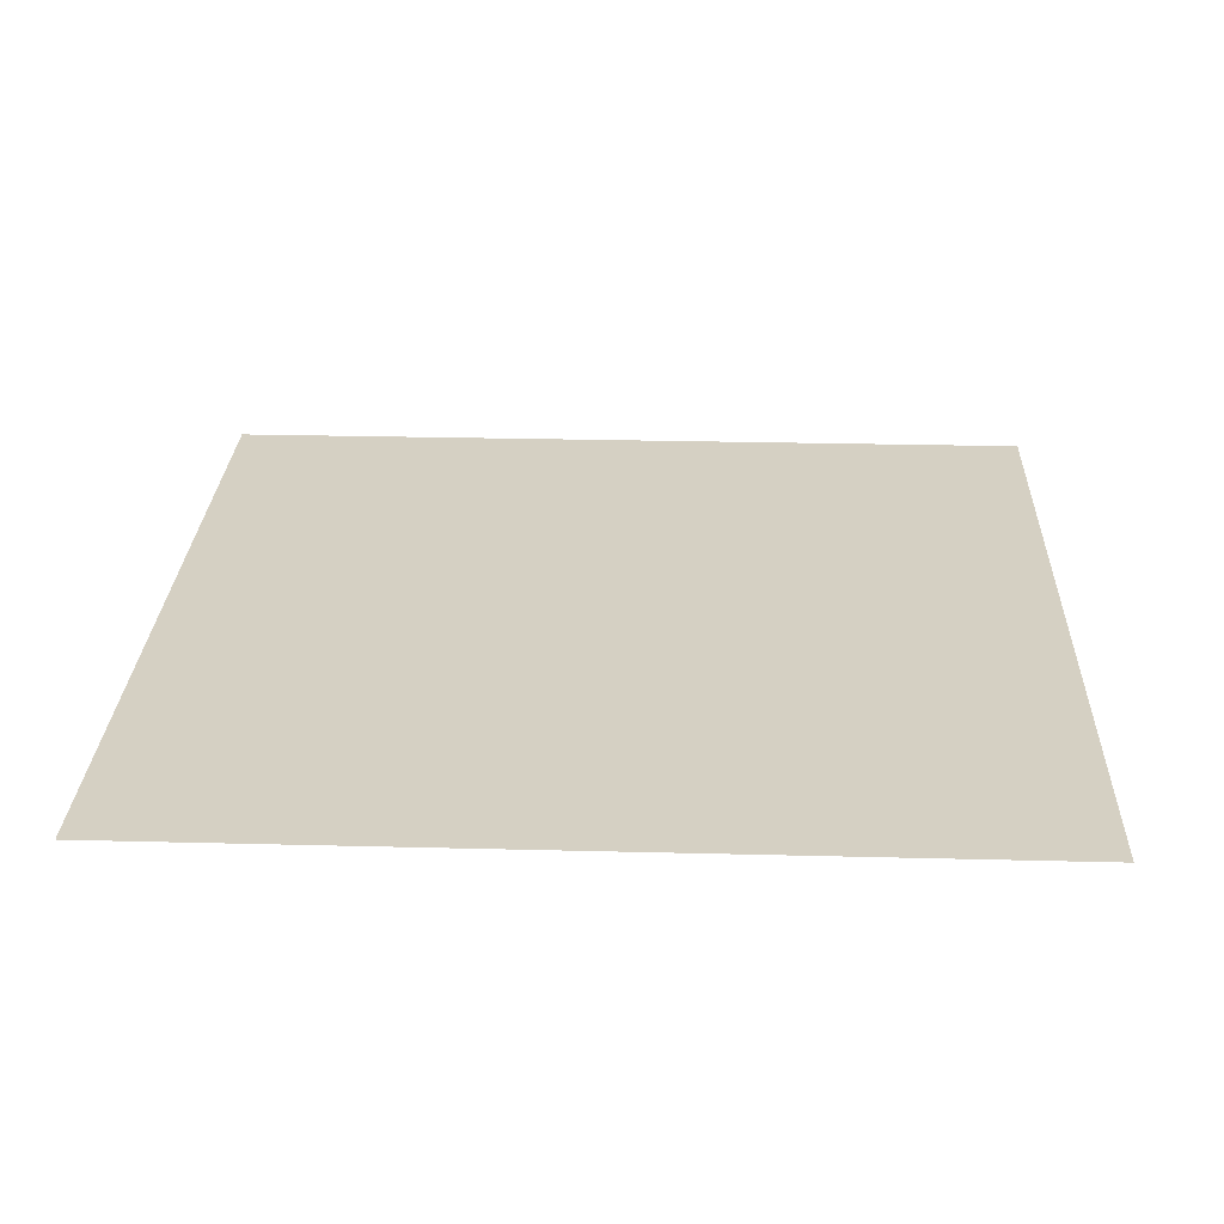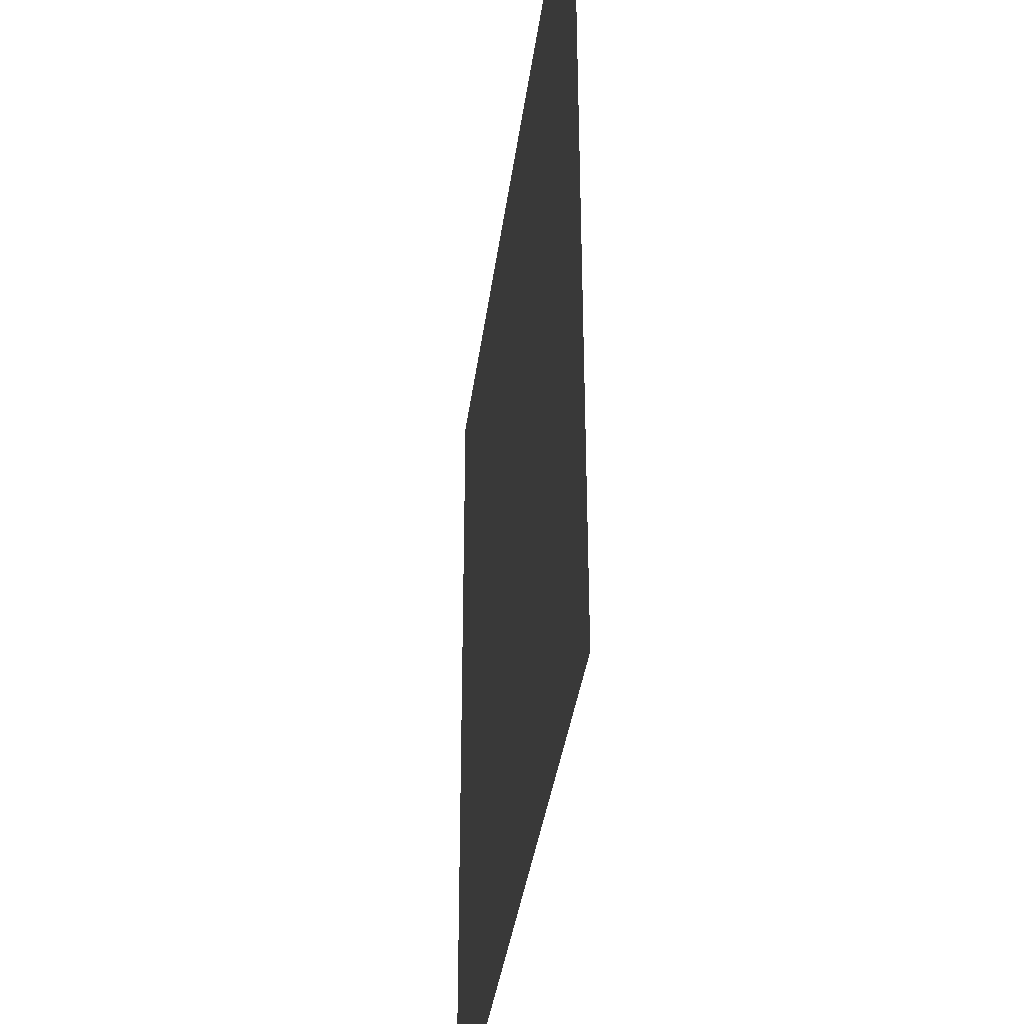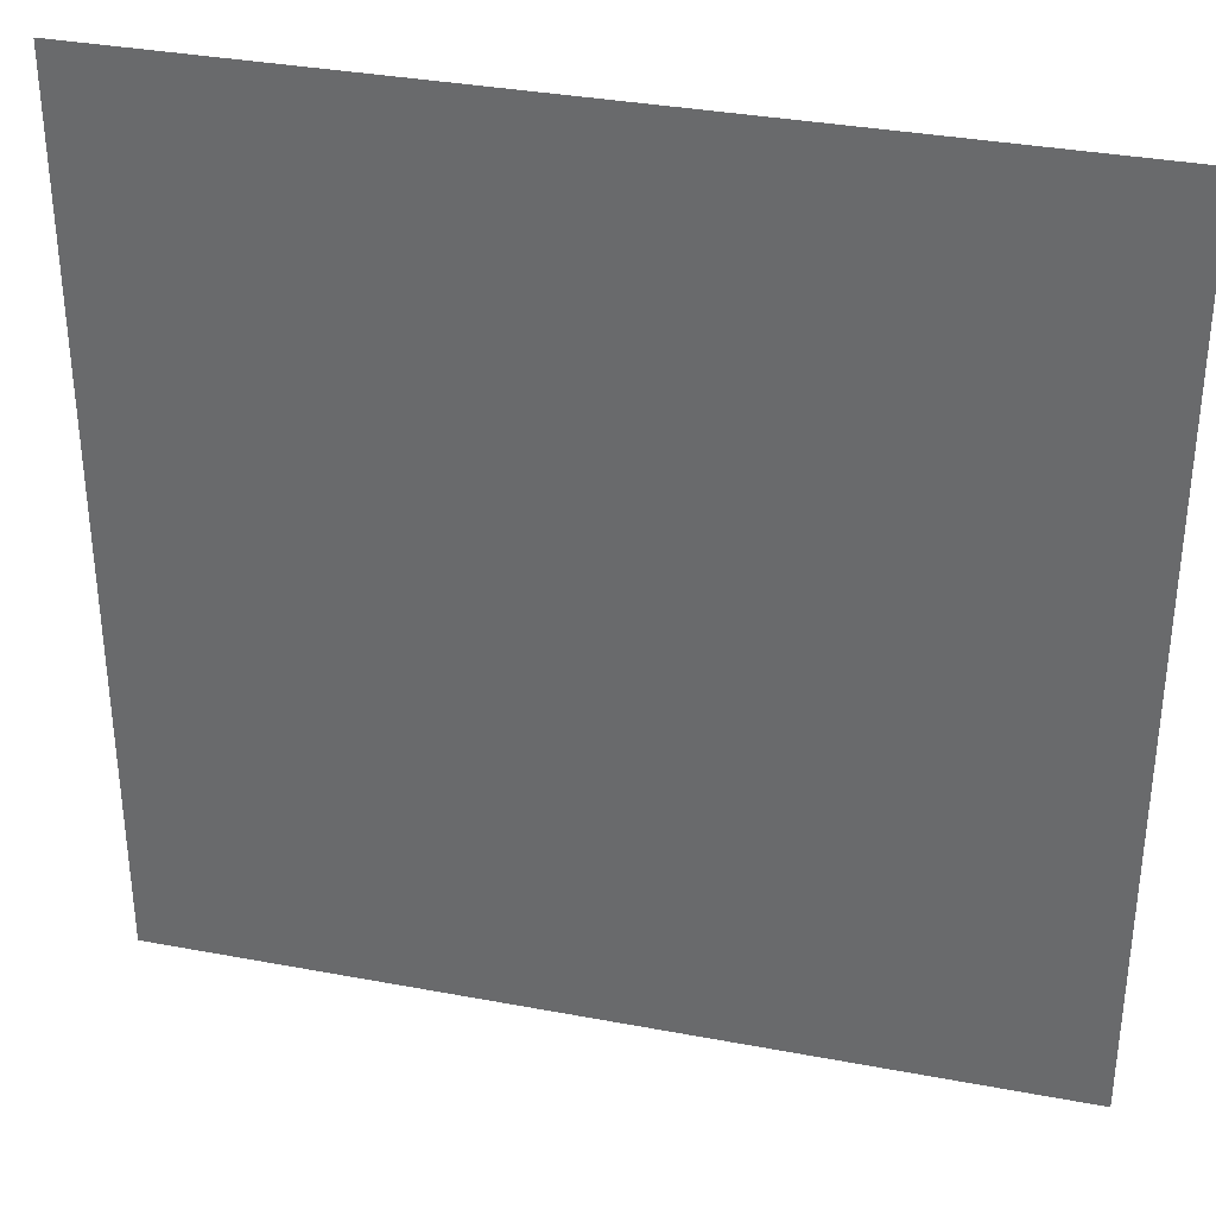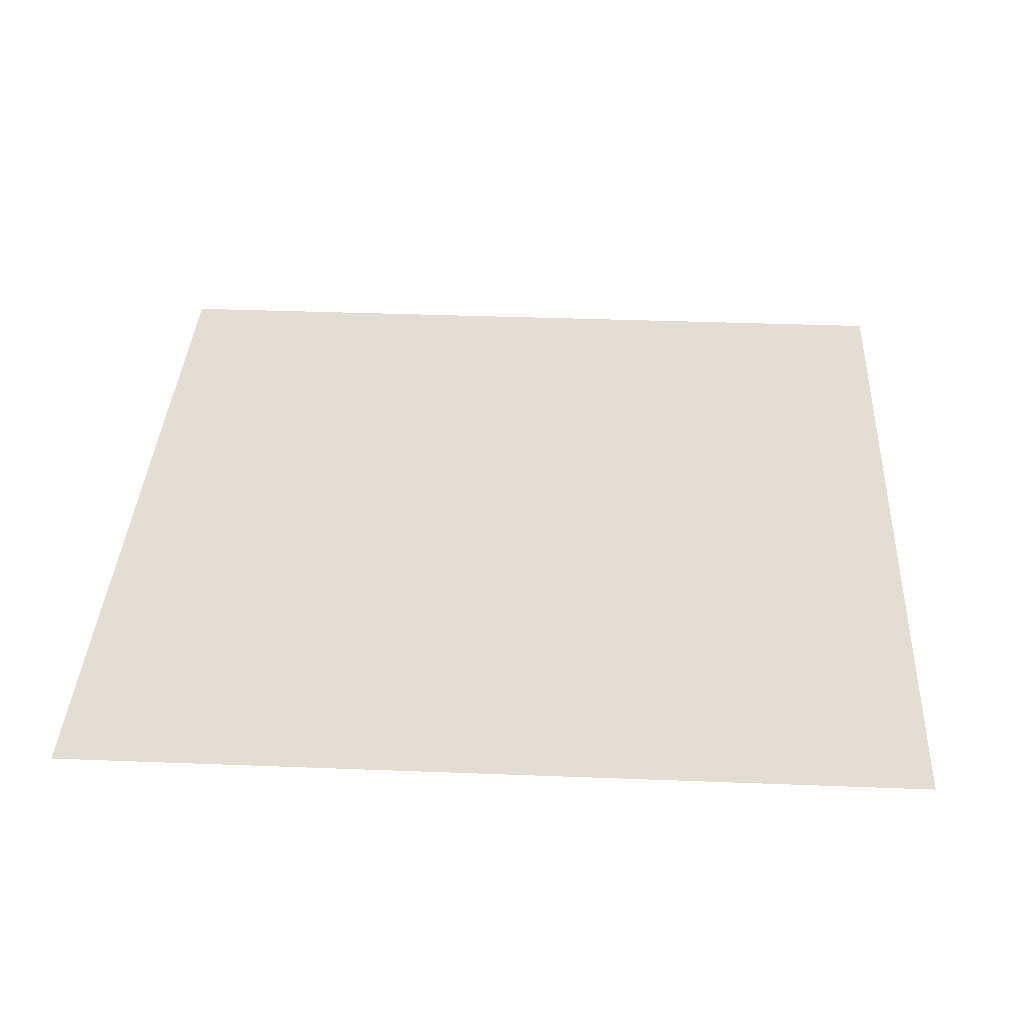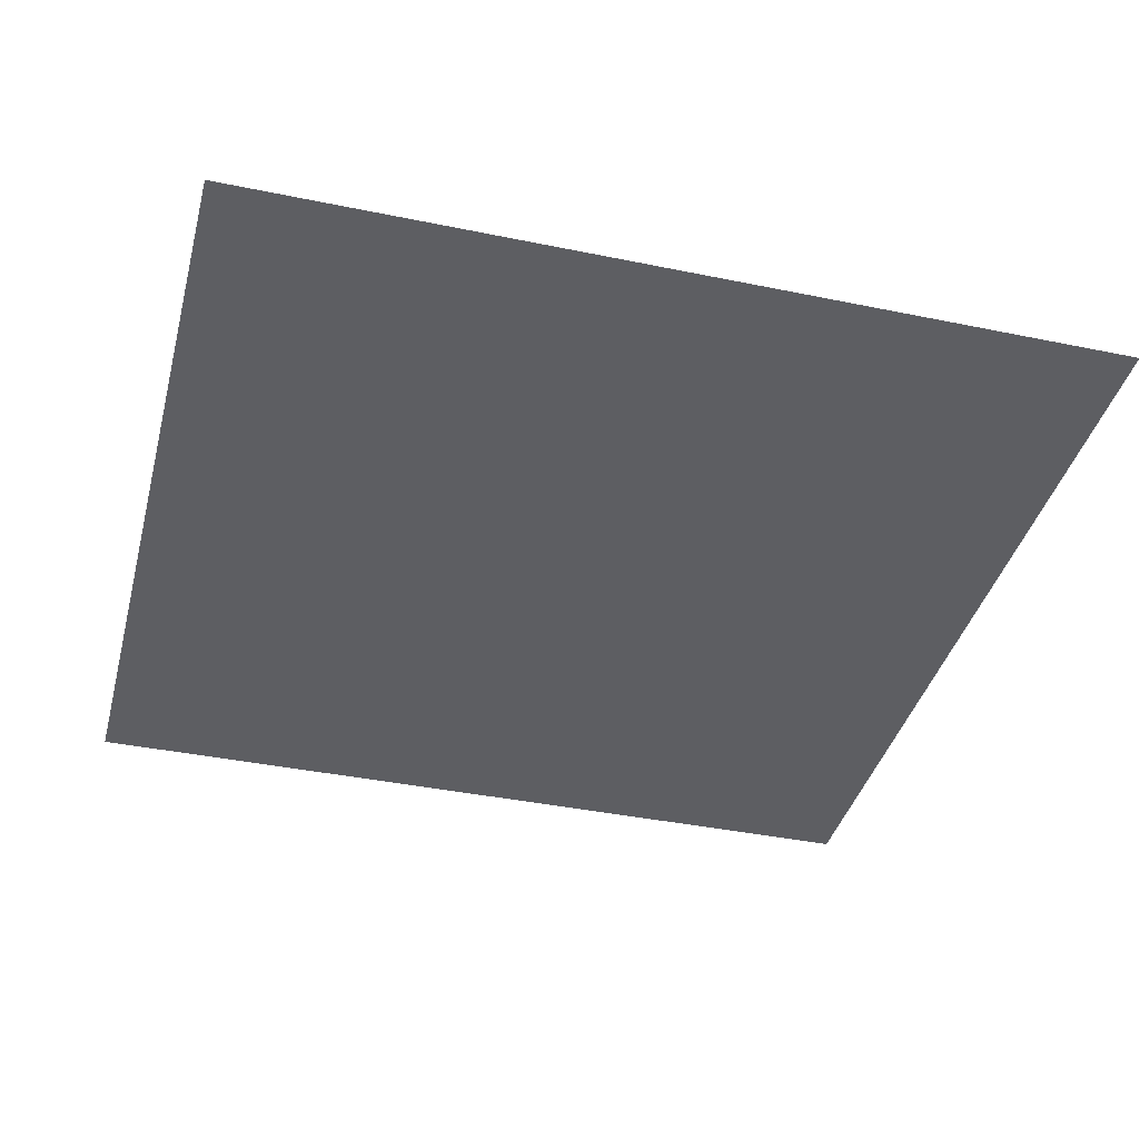
<metadata>
{"format":"obj","ext":"obj","renderer":"f3d","projection":"perspective","resolution":1024,"background":"white","views":[{"elev":26.3,"azim":92.3,"up":"+Y"},{"elev":-36.1,"azim":-97.2,"up":"+Z"},{"elev":34.5,"azim":14.2,"up":"+Z"},{"elev":36.3,"azim":92.9,"up":"+Y"},{"elev":-39.0,"azim":75.5,"up":"+Y"}]}
</metadata>
<code>
o Cube
v 4.84 0 -4.84
v -4.84 0 -4.84
v 4.84 0 4.84
v -4.84 0 4.84
f 4 3 1 2

</code>
